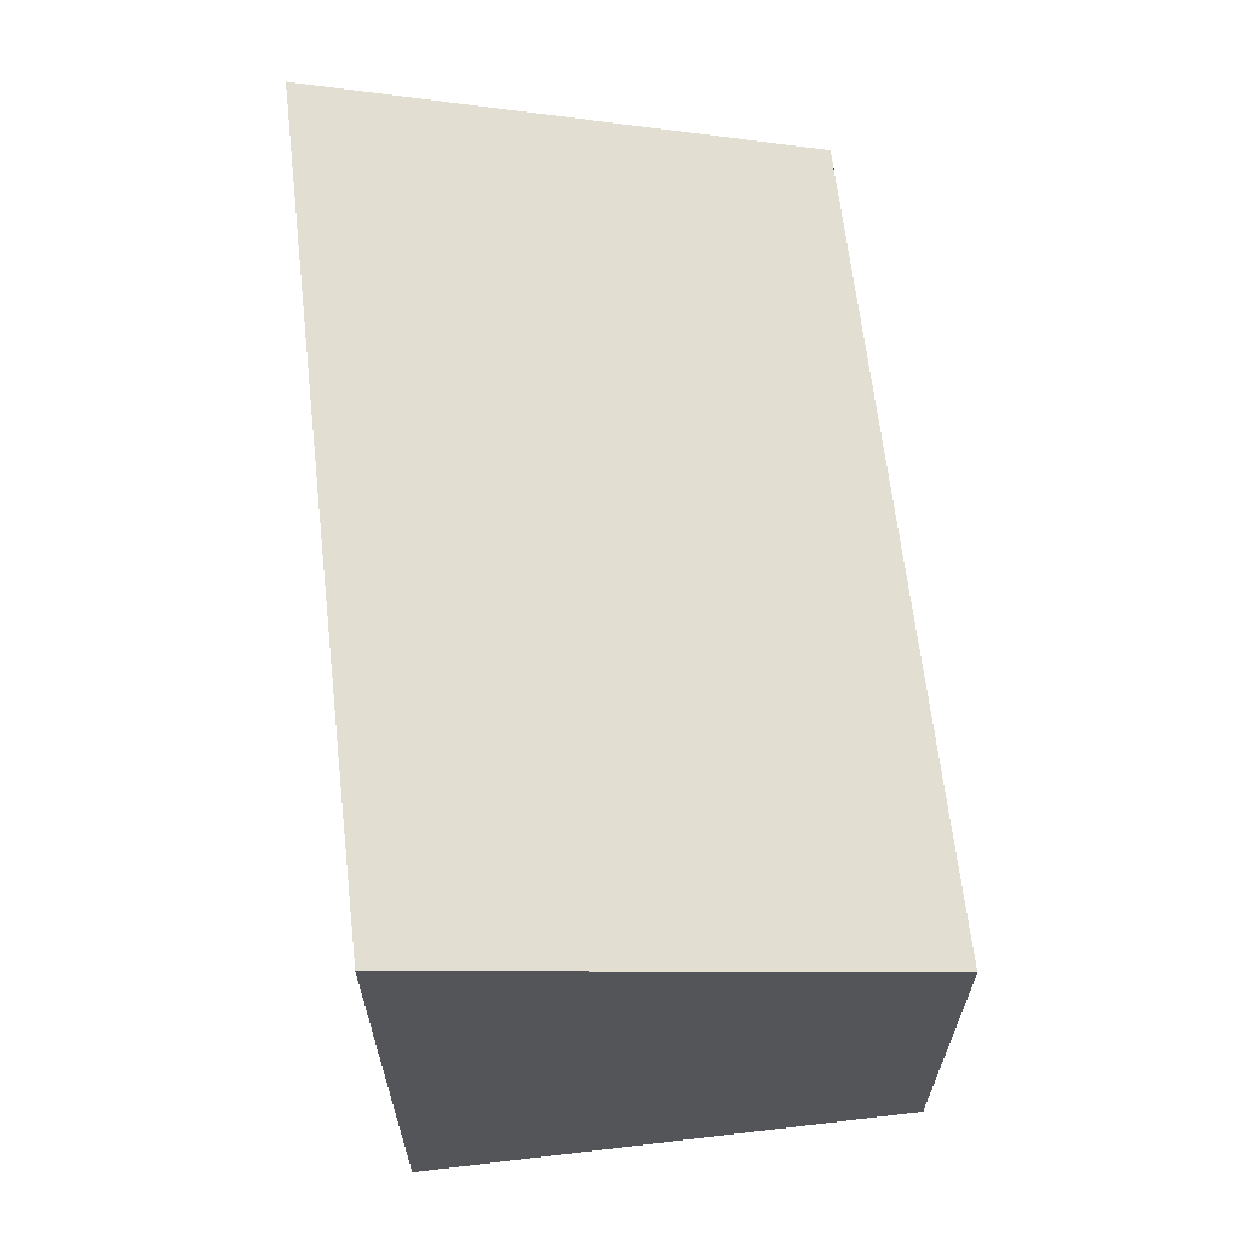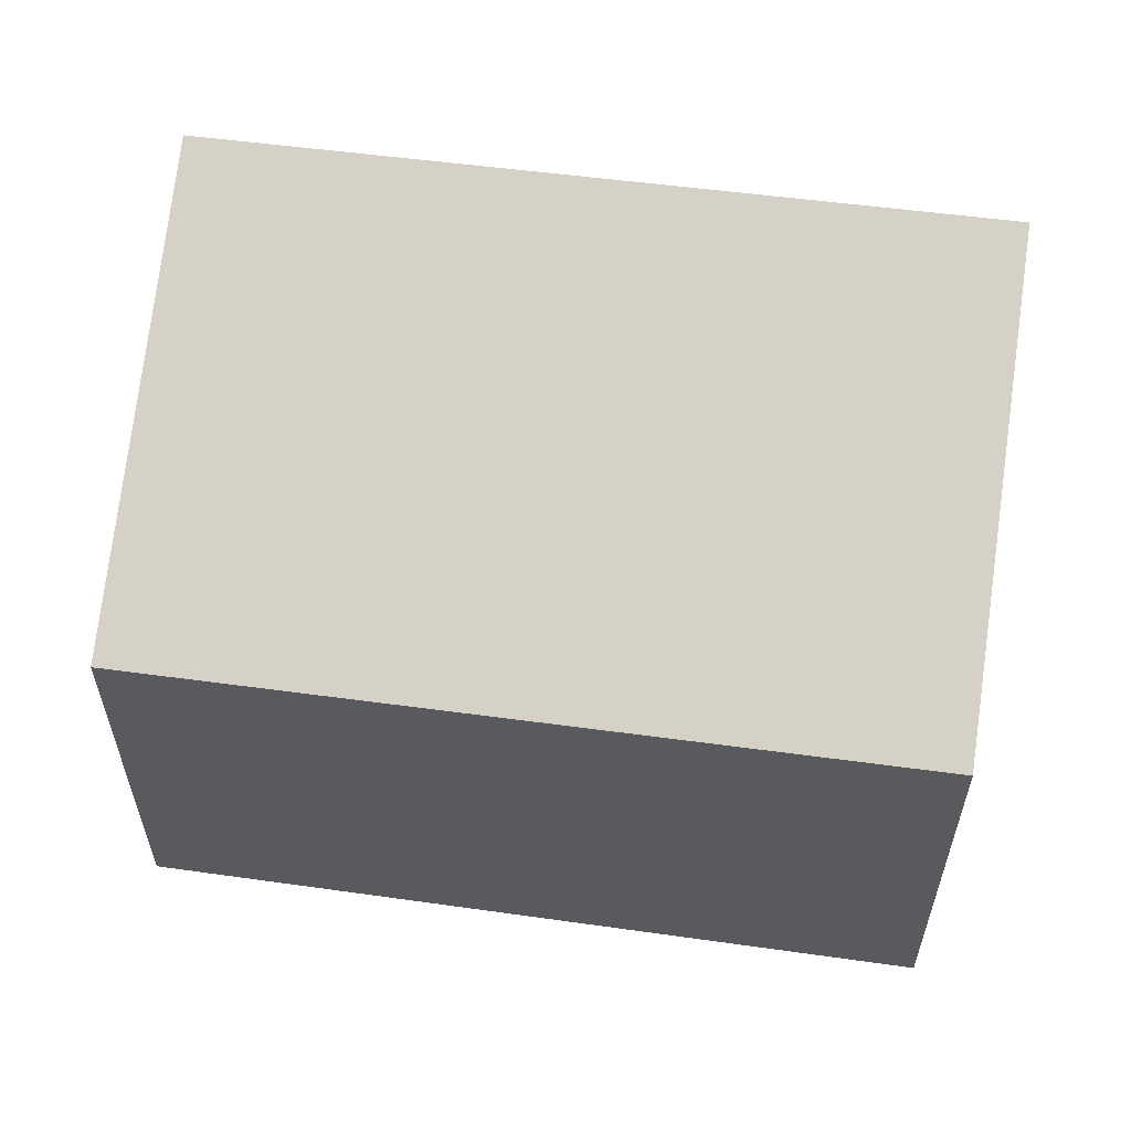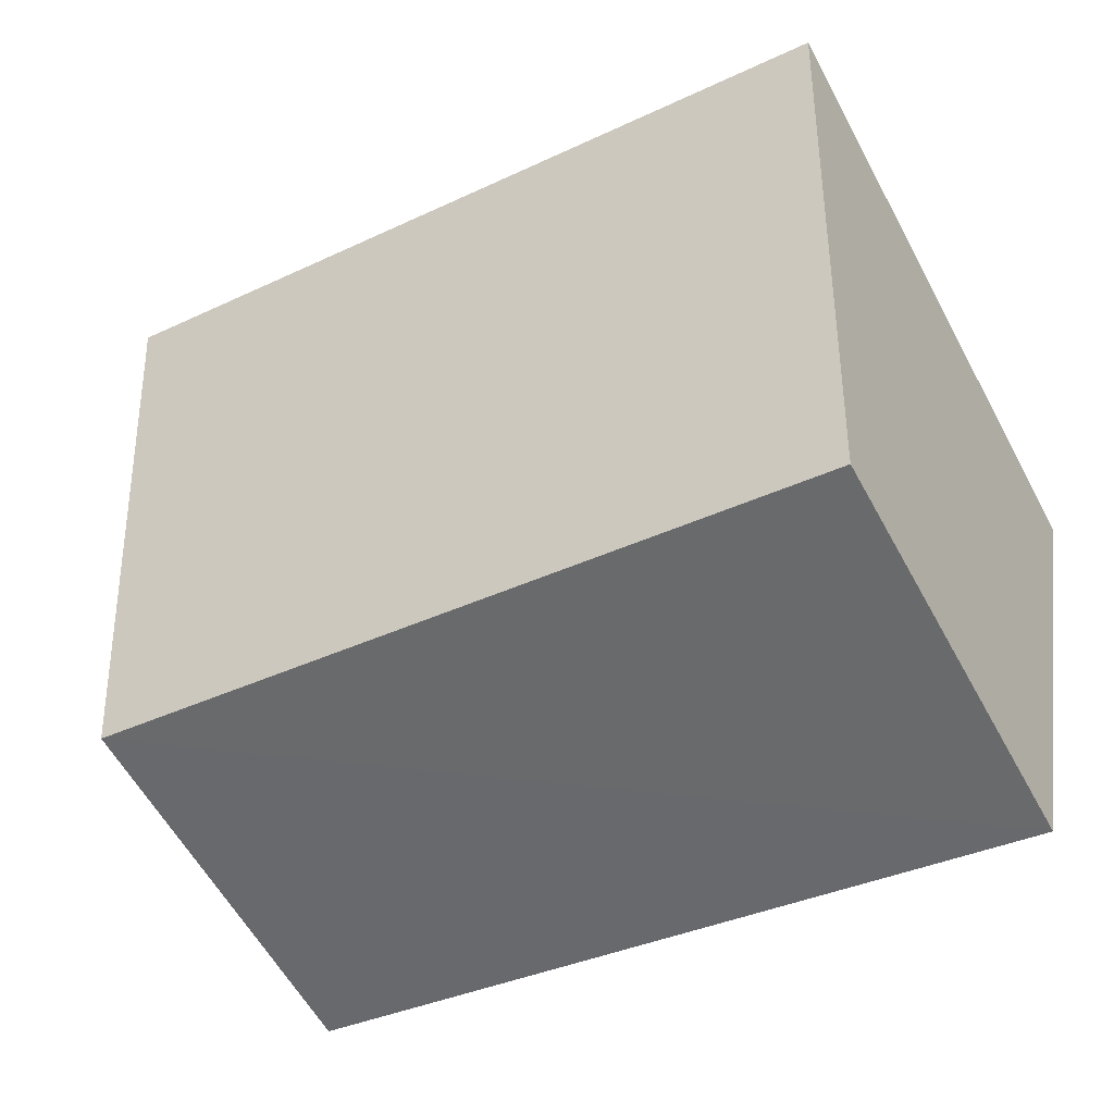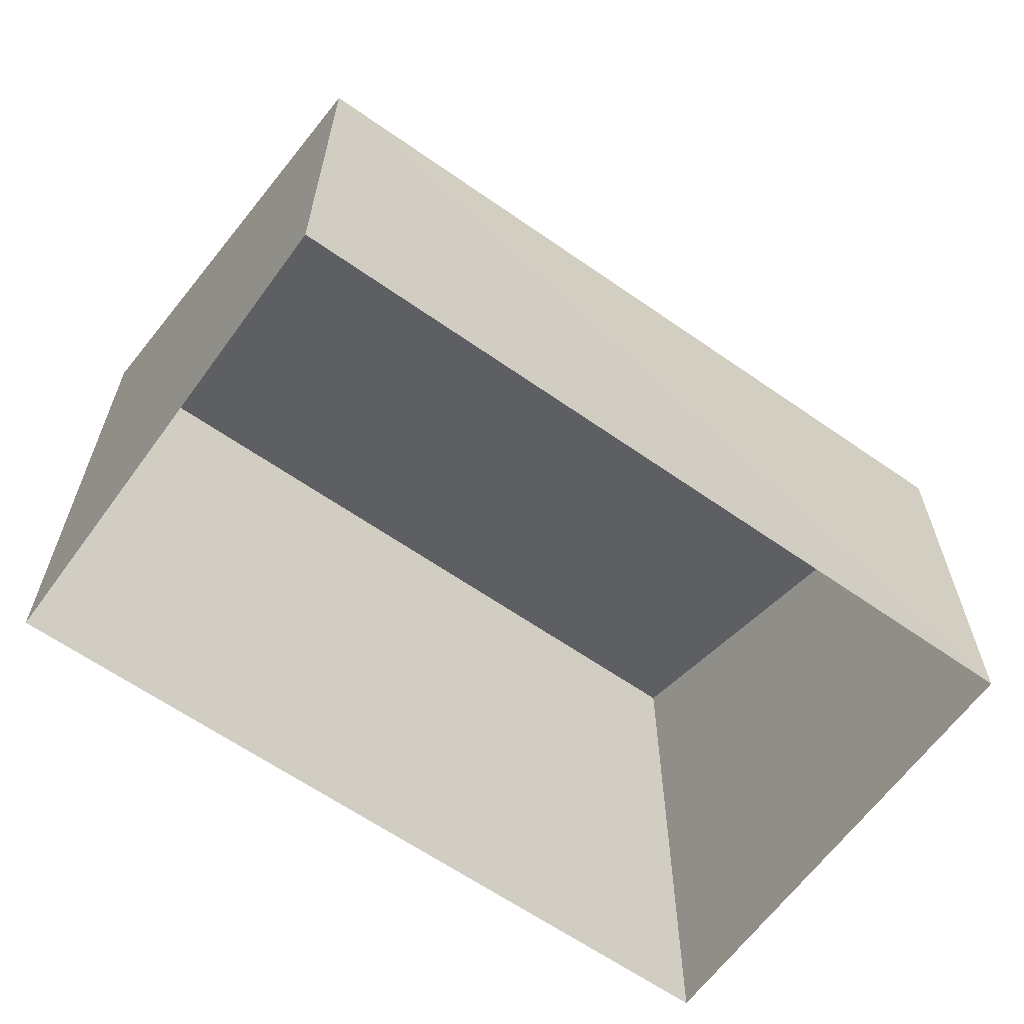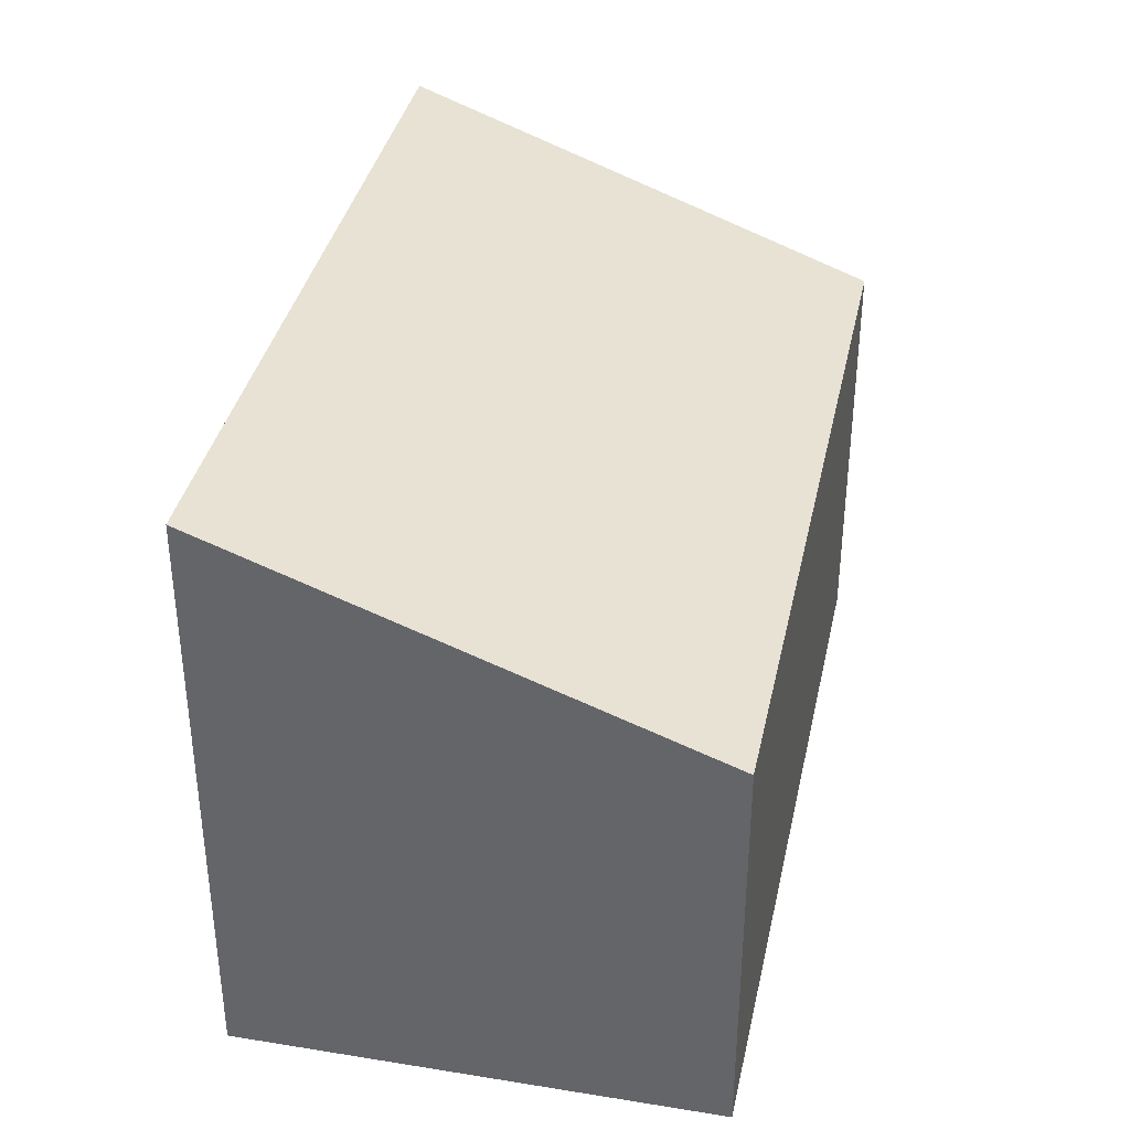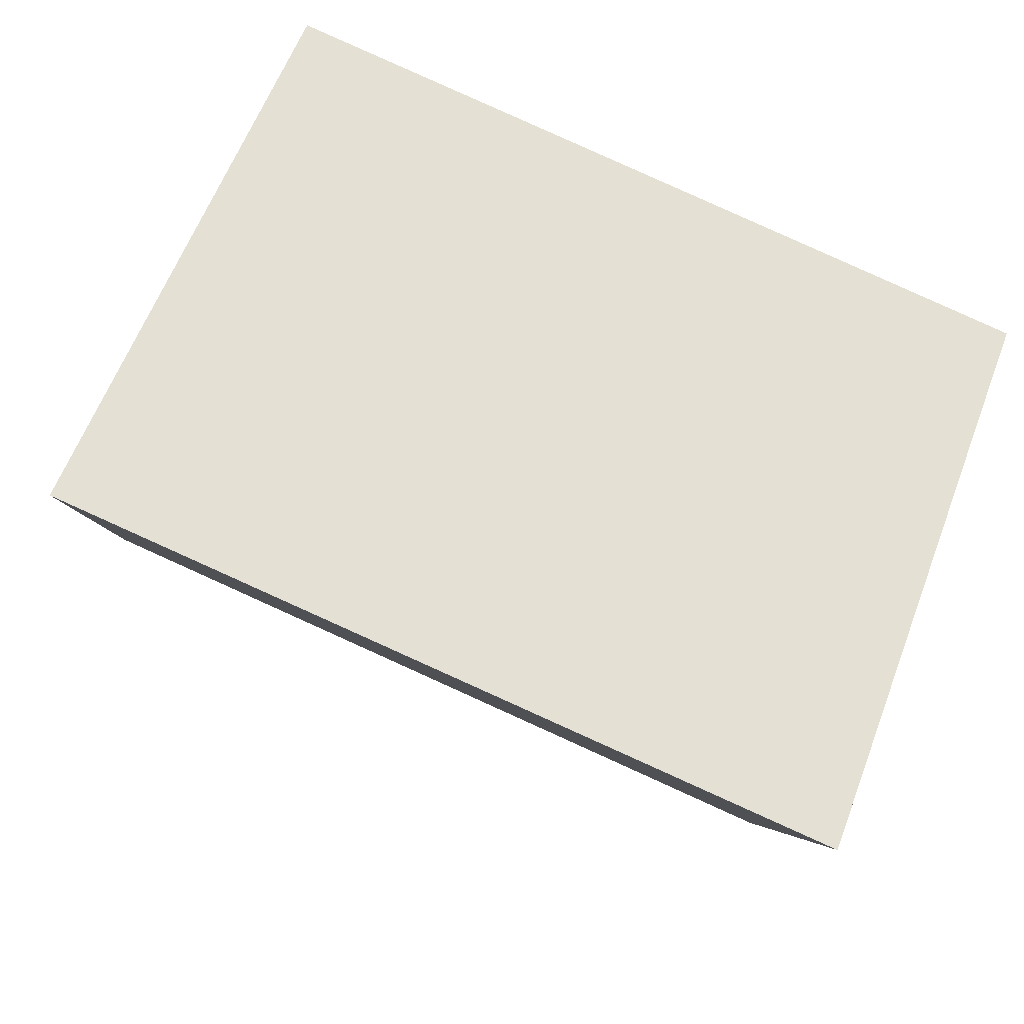
<metadata>
{"format":"obj","ext":"obj","renderer":"f3d","projection":"perspective","resolution":1024,"background":"white","views":[{"elev":64.4,"azim":-107.9,"up":"+Z"},{"elev":57.7,"azim":-3.0,"up":"+Z"},{"elev":-59.8,"azim":28.6,"up":"+Y"},{"elev":-63.0,"azim":-46.8,"up":"+Z"},{"elev":36.8,"azim":-89.2,"up":"+Z"},{"elev":61.9,"azim":21.0,"up":"+Y"}]}
</metadata>
<code>
v -3.115e+05 4.321e+04 15.65
v -3.115e+05 4.32e+04 15.65
v -3.115e+05 4.32e+04 15.65
v -3.115e+05 4.321e+04 15.65
v -3.115e+05 4.321e+04 22.48
v -3.115e+05 4.321e+04 22.38
v -3.115e+05 4.32e+04 20.37
v -3.115e+05 4.32e+04 20.47
f 1 2 3
f 4 1 3
f 5 6 7
f 8 5 7
f 7 4 3
f 7 6 4
f 6 1 4
f 6 5 1
f 7 3 2
f 8 7 2
f 8 2 1
f 5 8 1

</code>
